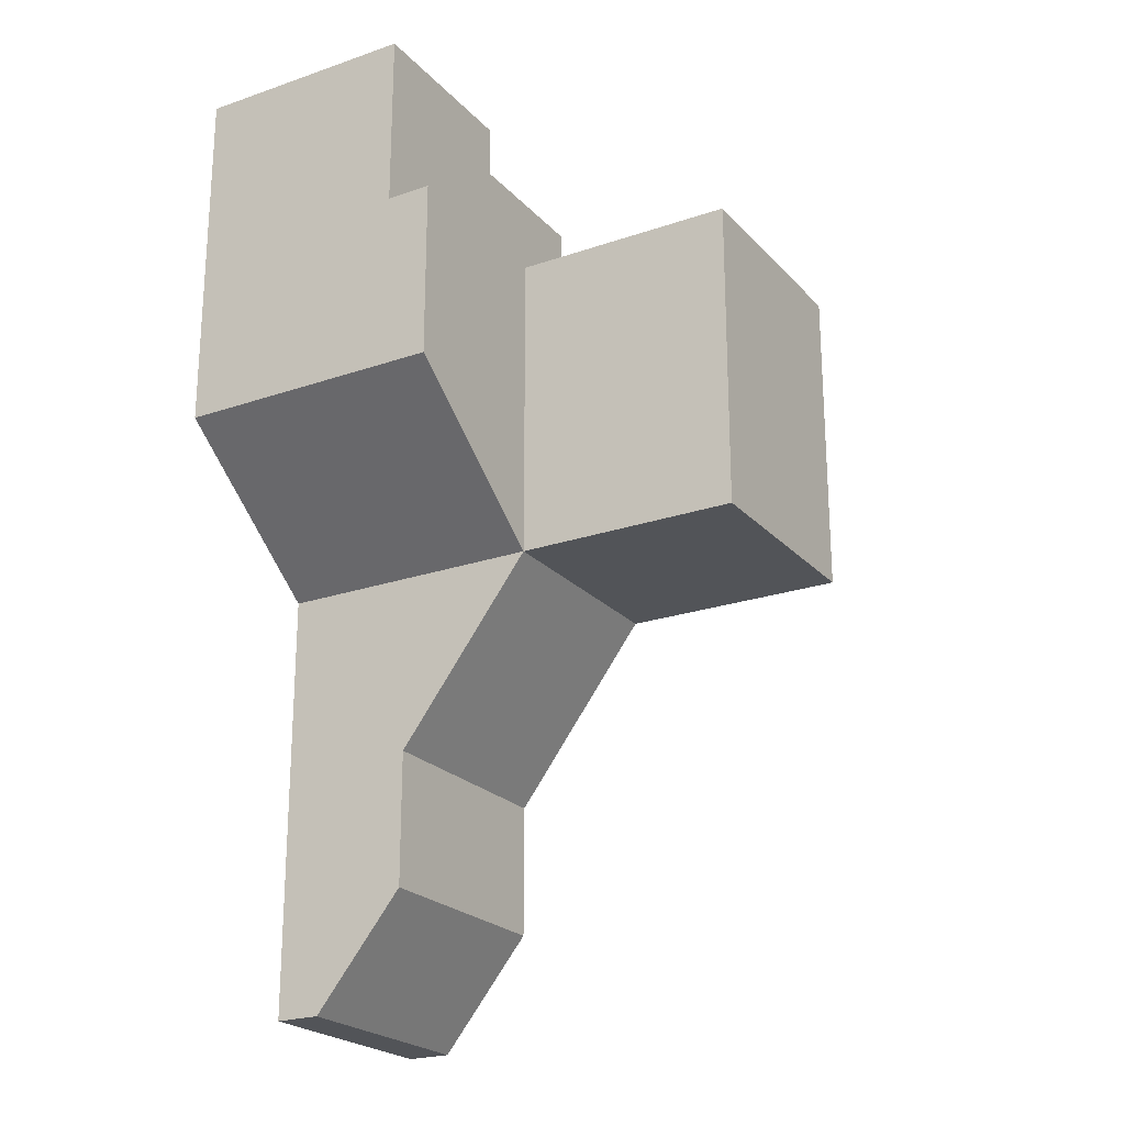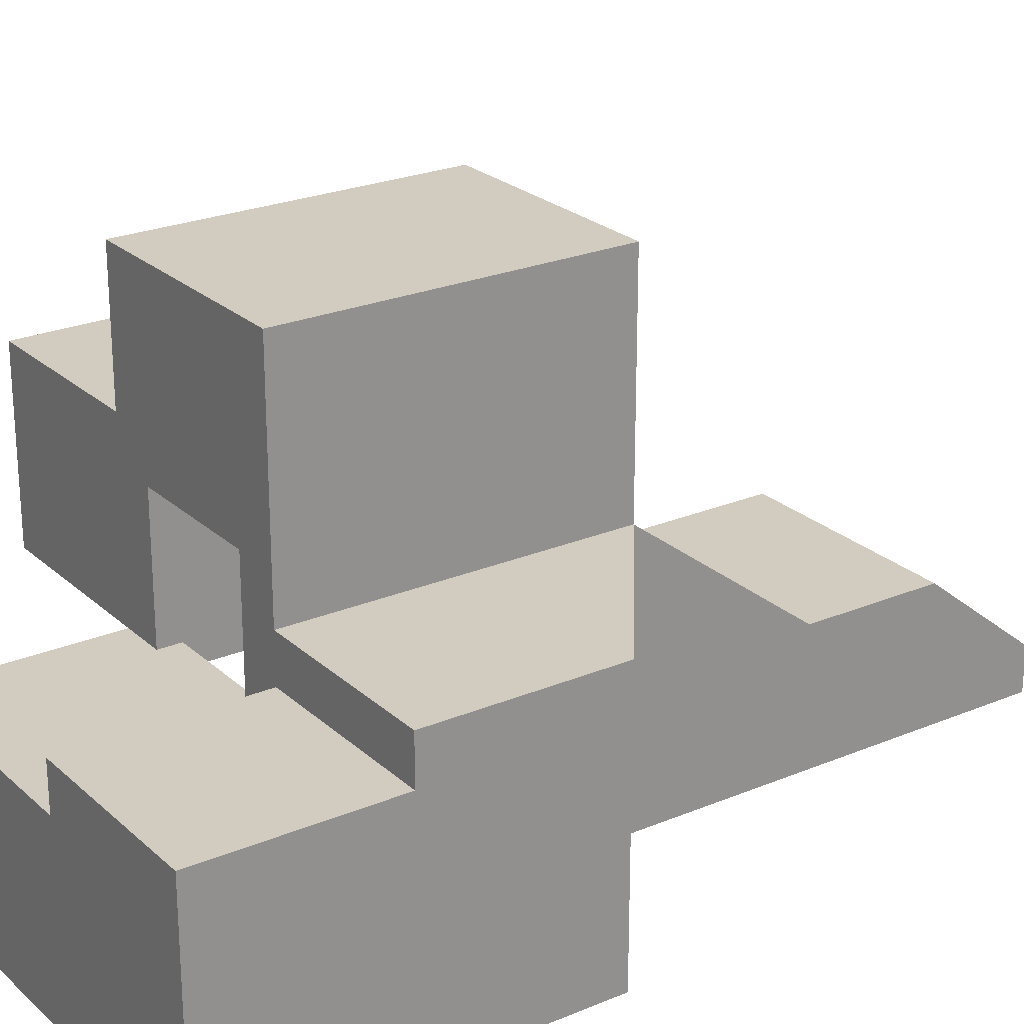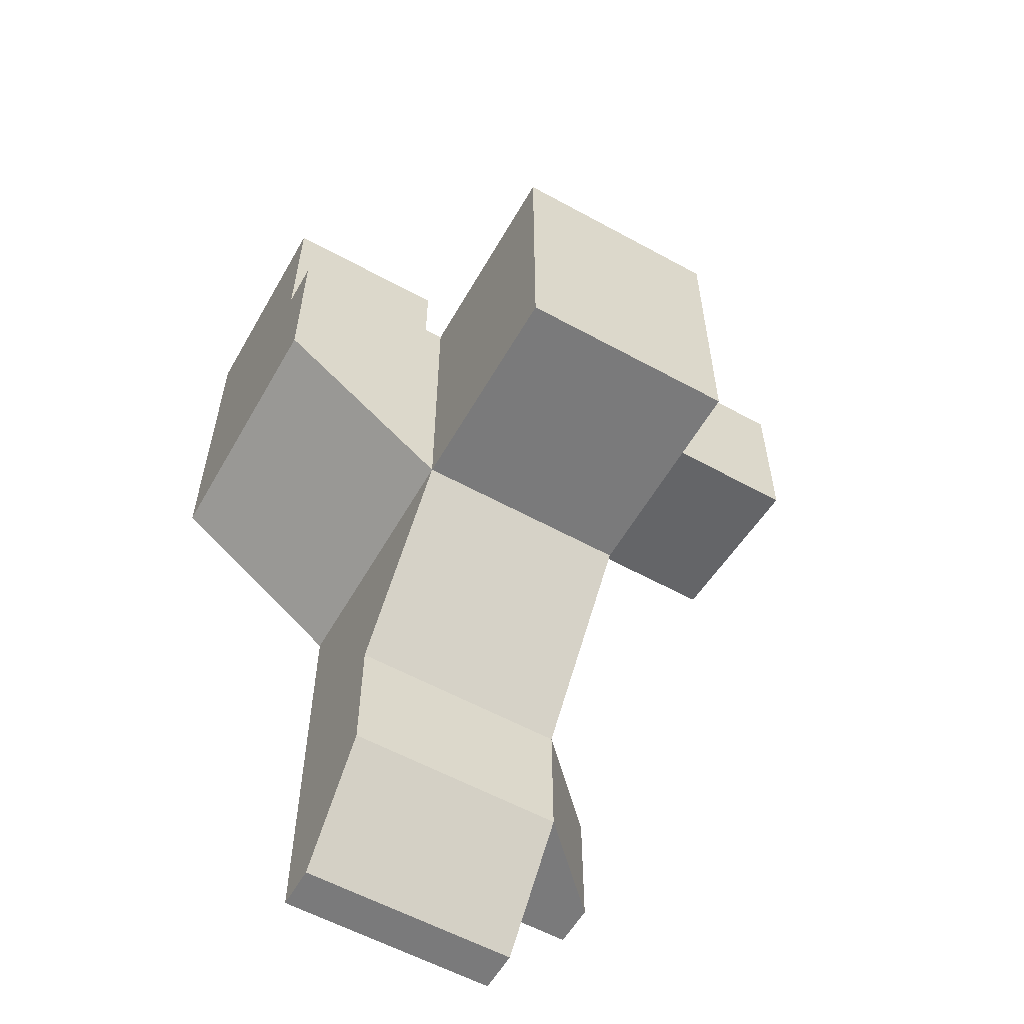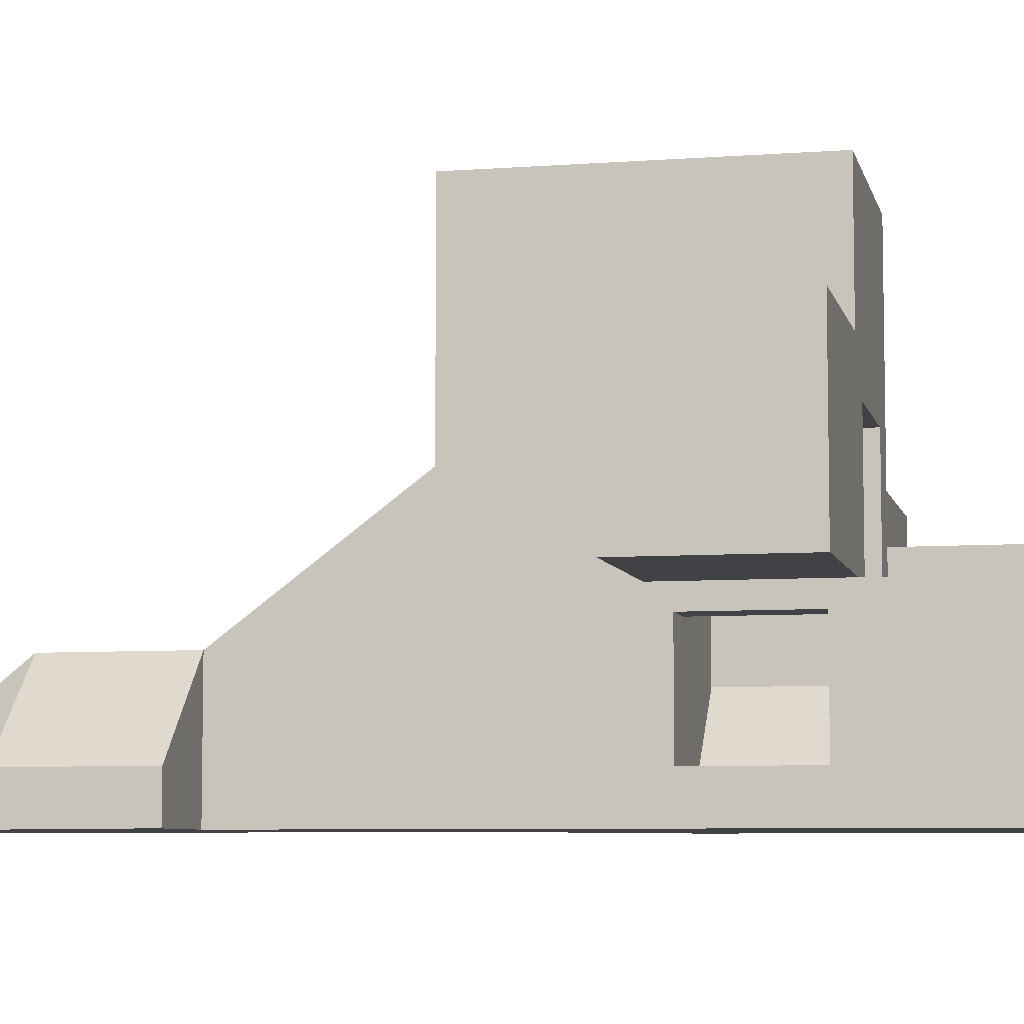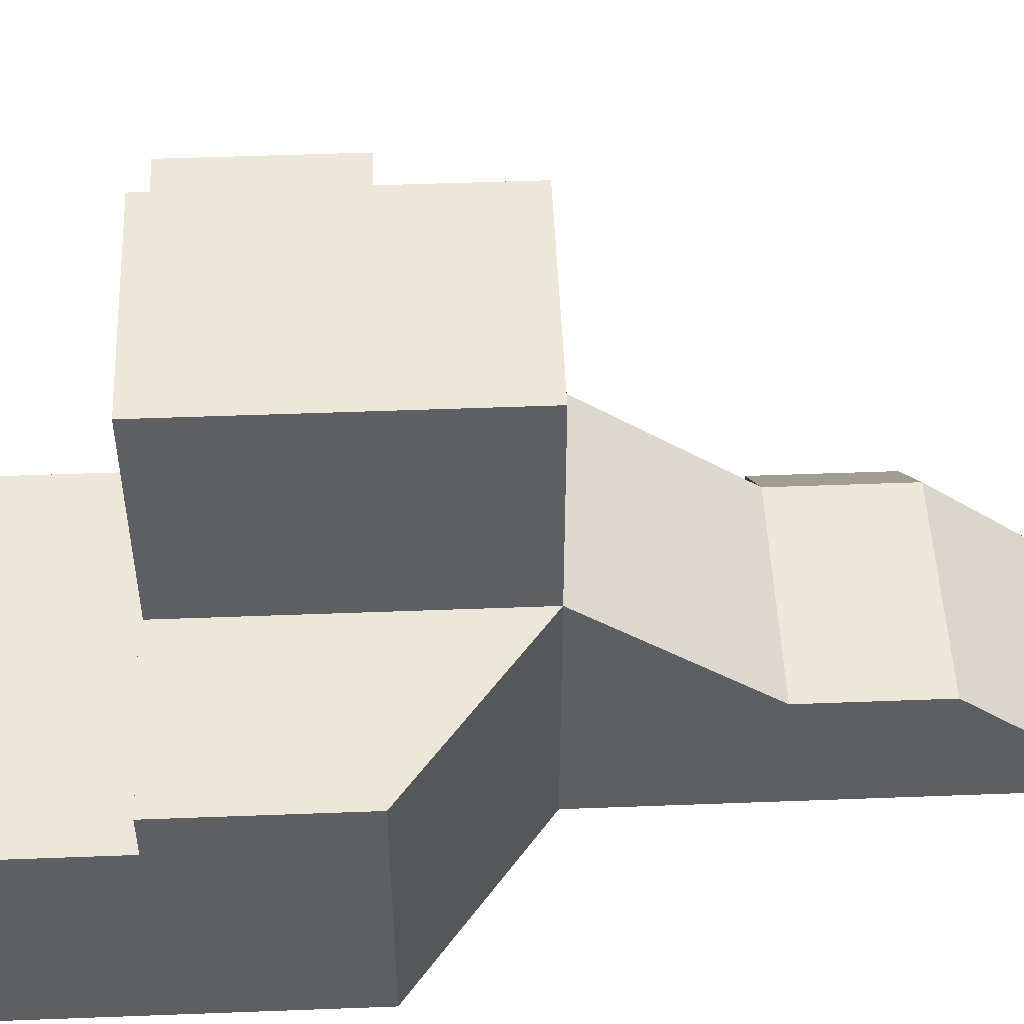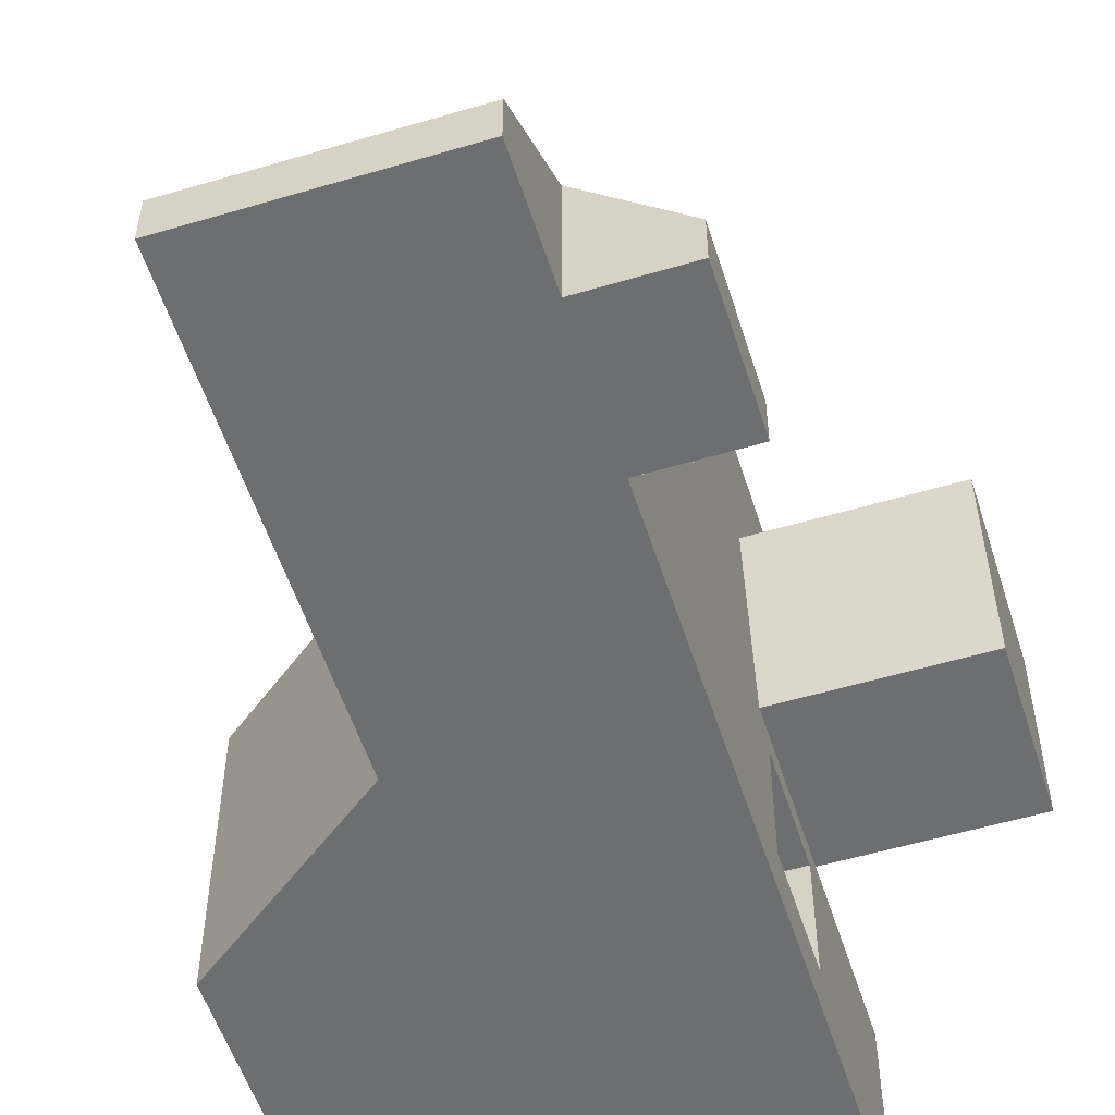
<metadata>
{"format":"obj","ext":"obj","renderer":"f3d","projection":"perspective","resolution":1024,"background":"white","views":[{"elev":-22.8,"azim":120.5,"up":"+Z"},{"elev":24.1,"azim":55.2,"up":"+Y"},{"elev":-58.1,"azim":150.4,"up":"+Z"},{"elev":-6.7,"azim":-77.4,"up":"+Y"},{"elev":50.0,"azim":87.6,"up":"+Y"},{"elev":-54.3,"azim":-162.5,"up":"+Y"}]}
</metadata>
<code>
v 0 6 -8
v 0 10 -8
v 0 4 -16
v 10 6 -8
v 10 4 -16
v 10 10 -8
v 0 -2 -22
v 0 -2 -16
v -4 -2 -22
v -4 -2 -16
v 10 14 6
v 10 14 -1
v 10 20 -1
v 10 20 6
v 10 14 -8
v 10 20 -8
v 0 20 -1
v 0 14 6
v 0 20 6
v 0 14 -2
v 0 20 -8
v 0 14 -8
v 0 6 -1
v 0 6 6
v -8 6 -1
v -8 6 6
v 10 6 6
v 10 6 -1
v 10 10 -1
v 10 10 6
v -8 10 -1.5
v -8 6 -1
v -8 10 6
v -8 6 6
v -8 14 -2
v -8 14 6
v 0 10 -1.5
v 0 6 -1
v -8 6 6
v 0 6 6
v 0 10 6
v -8 10 6
v 0 14 6
v -8 14 6
v 0 14 -2
v -8 10 -1.5
v -8 14 -2
v 0 10 -1.5
v -8 6 -1
v 0 6 -1
v 10 6 -1
v 10 6 6
v 10 10 -1
v 10 10 6
v 18 6 6
v 18 6 2
v 18 10 6
v 18 10 2
v 10 6 -8
v 10 10 -8
v 18 6 -2
v 18 10 -2
v 10 -2 14
v 14 -2 6
v 14 -2 14
v 10 -2 6
v 18 -2 6
v 18 -2 14
v 18 -2 2
v 14 -2 0.5
v 10 -2 -1
v 18 -2 -2
v 14 -2 -5
v 10 -2 -8
v 10 10 6
v 10 6 6
v 14 10 6
v 18 6 6
v 18 10 6
v 18 10 -2
v 14 6 -5
v 14 10 -5
v 18 6 -2
v 10 6 -8
v 10 10 -8
v 18 6 6
v 10 6 6
v 18 8 6
v 10 8 6
v 10 6 14
v 10 8 6
v 10 8 14
v 18 6 14
v 18 8 14
v 18 8 6
v 10 6 14
v 18 6 14
v 10 8 14
v 18 8 14
v 0 6 6
v 0 5 5.016
v 0 5 -0.01643
v 0 -2 -1
v 0 -2 6
v 0 0 -0.01643
v 0 0 5.016
v 0 5 5.016
v 2 5 -0.01643
v 2 5 5.016
v 0 5 -0.01643
v 2 12 5.016
v 8 12 -0.01643
v 8 12 5.016
v 2 12 -0.01643
v 8 -2 14
v 8 -2 6
v 8 -2 -8
v 10 -2 -16
v 8 -2 -16
v 10 -2 -22
v 8 -2 -22
v 8 14 6
v 10 14 6
v 10 20 6
v 8 20 6
v 10 20 -8
v 8 14 -8
v 8 20 -8
v 10 14 -8
v 8 -2 -1
v 8 6 6
v 8 12 6
v 8 10 -8
v 10 10 -8
v 2 -2 14
v 2 -2 6
v 0 -2 14
v 0 -2 6
v 2 -2 -8
v 2 -2 -16
v 0 -2 -8
v 0 10 -8
v 0 6 -8
v 2 10 -8
v 10 6 -8
v 8 10 -8
v 10 10 -8
v 2 -2 -22
v 2 14 6
v 2 20 6
v 0 20 6
v 2 20 -8
v 0 14 -8
v 0 20 -8
v 2 14 -8
v 2 -2 -1
v 0 -2 -1
v 2 6 6
v 2 12 6
v 10 6 -8
v 2 10 -8
v 0 6 -8
v 0 10 -8
v 8 6 6
v 8 12 6
v 8 6 5
v 8 12 5
v 2 12 6
v 2 6 6
v 2 12 5
v 2 6 5
v 8 12 6
v 2 12 6
v 8 12 5
v 2 12 5
v 8 6 -0.01643
v 8 5 5.016
v 8 6 5.016
v 8 5 -0.01643
v 8 12 -0.01643
v 8 12 5.016
v 8 6 5.016
v 2 5 5.016
v 2 6 5.016
v 8 5 5.016
v 2 5 5.016
v 2 5 -0.01643
v 2 6 -0.01643
v 2 6 5.016
v 2 12 -0.01643
v 2 12 5.016
v 2 5 -0.01643
v 8 5 -0.01643
v 8 6 -0.01643
v 2 6 -0.01643
v 8 12 -0.01643
v 2 12 -0.01643
v 18 -2 14
v 18 -2 6
v 18 2 6
v 18 2 14
v 0 2 14
v 0 6 14
v 0 2 6
v 0 -2 14
v 0 1 -16
v 0 -2 -8
v 0 2 -8
v 0 -2 -16
v 10 2 -8
v 10 1 -16
v 10 -2 -8
v 10 -2 -16
v -4 -1 -22
v -4 -2 -16
v -4 -1 -16
v -4 -2 -22
v -4 0 -22
v -4 0 -16
v 10 1 -22
v 10 4 -22
v 10 -2 -22
v -4 -1 -16
v -4 -2 -16
v 0 -2 -16
v 0 1 -16
v -4 0 -16
v 0 4 -16
v 0 4 -22
v 0 1 -22
v -4 0 -22
v -4 -1 -22
v 0 -2 -22
v -4 -2 -22
v 18 -2 2
v 18 2 2
v 18 -2 -2
v 18 2 -2
v 8 3 -0.01643
v 5 0 5.016
v 8 3 5.016
v 5 0 -0.01643
v 8 5 -0.01643
v 8 3 5.016
v 8 5 5.016
v 8 3 -0.01643
v 0 2 -1
v 10 2 14
v 10 -2 14
v 12 2 14
v 14 -2 14
v 18 -2 14
v 18 2 14
v 14 2 -5
v 10 -2 -8
v 10 2 -8
v 14 -2 -5
v 18 2 -2
v 18 -2 -2
v 0 3 5.016
v 0 3 -0.01643
v 2 3 5.016
v 0 0 5.016
v 0 3 5.016
v 2 0 5.016
v 0 5 5.016
v 8 3 5.016
v 5 0 5.016
v 0 0 -0.01643
v 2 0 -0.01643
v 2 3 -0.01643
v 0 3 -0.01643
v 0 5 -0.01643
v 5 0 -0.01643
v 8 3 -0.01643
v 8 -2 14
v 8 2 14
v 8 6 14
v 10 -1 -27
v 8 -2 -27
v 8 -1 -27
v 10 -2 -27
v 10 0 -27
v 8 0 -27
v 0 -2 14
v 2 -2 14
v 2 2 14
v 0 2 14
v 2 6 14
v 0 6 14
v 2 -1 -27
v 0 -2 -27
v 0 -1 -27
v 2 -2 -27
v 2 0 -27
v 0 0 -27
v 2 -2 -27
v 0 -2 -27
v 10 0 -27
v 10 -1 -27
v 10 -2 -27
v 8 -2 -27
v 0 -2 -22
v 0 1 -22
v 0 -2 -27
v 0 -1 -27
v 0 4 -22
v 0 0 -27
v 10 -2 -27
v 0 4 -16
v 0 4 -22
v -4 0 -16
v -4 0 -22
v 0 14 6
v 0 14 -2
v -8 14 6
v -8 14 -2
v 18 8 6
v 10 8 6
v 10 8 14
v 18 8 14
v 18 10 -2
v 14 10 -5
v 14 10 0.5
v 18 10 2
v 10 10 -8
v 10 10 -1
v 14 10 6
v 18 10 6
v 10 10 6
v 10 6 6
v 8 6 6
v 8 6 14
v 10 6 14
v 10 4 -16
v 8 4 -16
v 8 10 -8
v 10 10 -8
v 10 4 -22
v 8 4 -22
v 8 4 -16
v 10 4 -16
v 10 20 -1
v 8 20 -1
v 8 20 6
v 10 20 6
v 10 20 -8
v 8 20 -8
v 2 6 6
v 2 6 14
v 0 6 6
v 0 6 14
v 2 4 -16
v 2 10 -8
v 0 4 -16
v 0 10 -8
v 2 4 -22
v 2 4 -16
v 0 4 -22
v 0 4 -16
v 2 20 -1
v 2 20 6
v 0 20 -1
v 0 20 6
v 2 20 -8
v 0 20 -8
v 2 6 5
v 8 6 5
v 8 4 -22
v 10 4 -22
v 8 0 -27
v 10 0 -27
v 0 4 -22
v 2 4 -22
v 0 0 -27
v 2 0 -27
g submesh0
f 1 2 3
f 4 5 6
f 7 8 9
f 8 10 9
f 11 12 13
f 14 11 13
f 12 15 16
f 13 12 16
f 17 18 19
f 17 20 18
f 21 20 17
f 21 22 20
f 23 24 25
f 24 26 25
f 27 28 29
f 30 27 29
f 30 29 12
f 11 30 12
f 28 4 6
f 29 28 6
f 29 6 15
f 12 29 15
f 31 32 33
f 32 34 33
f 35 31 36
f 31 33 36
f 37 2 1
f 38 37 1
f 20 22 2
f 37 20 2
f 39 40 41
f 42 39 41
f 42 41 43
f 44 42 43
f 45 46 47
f 45 48 46
f 48 49 46
f 48 50 49
f 51 52 53
f 52 54 53
f 55 56 57
f 56 58 57
f 59 51 60
f 51 53 60
f 56 61 58
f 61 62 58
f 63 64 65
f 63 66 64
f 65 67 68
f 65 64 67
f 64 69 67
f 64 70 69
f 66 70 64
f 66 71 70
f 70 72 69
f 70 73 72
f 71 73 70
f 71 74 73
f 75 76 77
f 76 78 79
f 77 76 79
f 80 81 82
f 80 83 81
f 82 84 85
f 82 81 84
f 86 87 88
f 87 89 88
f 52 90 91
f 90 92 91
f 93 55 94
f 55 95 94
f 96 97 98
f 97 99 98
f 100 38 101
f 38 102 101
f 103 104 105
f 104 106 105
f 107 108 109
f 107 110 108
f 111 112 113
f 111 114 112
f 115 66 63
f 115 116 66
f 117 118 74
f 117 119 118
f 119 120 118
f 119 121 120
f 122 123 124
f 125 122 124
f 126 127 128
f 126 129 127
f 130 74 71
f 130 117 74
f 116 71 66
f 116 130 71
f 131 76 75
f 132 131 75
f 132 75 123
f 122 132 123
f 129 133 127
f 129 134 133
f 135 116 115
f 135 136 116
f 137 136 135
f 137 138 136
f 139 119 117
f 139 140 119
f 141 140 139
f 141 8 140
f 142 143 144
f 145 144 143
f 146 144 145
f 145 147 146
f 140 121 119
f 140 148 121
f 8 148 140
f 8 7 148
f 43 149 150
f 151 43 150
f 149 122 125
f 150 149 125
f 152 153 154
f 152 155 153
f 128 155 152
f 128 127 155
f 156 117 130
f 156 139 117
f 157 139 156
f 157 141 139
f 136 130 116
f 136 156 130
f 138 156 136
f 138 157 156
f 40 158 159
f 41 40 159
f 41 159 149
f 43 41 149
f 159 132 122
f 149 159 122
f 133 134 160
f 160 161 133
f 162 161 160
f 161 162 163
f 155 163 153
f 155 161 163
f 127 161 155
f 127 133 161
f 164 165 166
f 165 167 166
f 168 169 170
f 169 171 170
f 172 173 174
f 173 175 174
f 176 177 178
f 176 179 177
f 180 178 181
f 180 176 178
f 182 183 184
f 182 185 183
f 186 187 188
f 189 186 188
f 189 188 190
f 191 189 190
f 192 193 194
f 195 192 194
f 195 194 196
f 197 195 196
f 198 199 200
f 201 198 200
f 201 200 55
f 93 201 55
f 100 202 203
f 100 204 202
f 204 205 202
f 204 104 205
f 206 207 208
f 206 209 207
f 3 208 1
f 3 206 208
f 210 211 5
f 4 210 5
f 212 213 211
f 210 212 211
f 214 215 216
f 214 217 215
f 218 216 219
f 218 214 216
f 211 220 221
f 5 211 221
f 213 222 220
f 211 213 220
f 223 224 225
f 223 225 226
f 223 226 227
f 227 226 228
f 229 230 231
f 231 230 232
f 230 233 232
f 233 234 232
f 199 235 236
f 200 199 236
f 200 236 56
f 55 200 56
f 235 237 238
f 236 235 238
f 236 238 61
f 56 236 61
f 239 240 241
f 239 242 240
f 243 244 245
f 243 246 244
f 208 103 247
f 208 207 103
f 1 247 38
f 1 208 247
f 248 249 250
f 249 251 250
f 250 96 248
f 251 252 253
f 250 251 253
f 250 253 97
f 96 250 97
f 254 255 256
f 254 257 255
f 81 256 84
f 81 254 256
f 258 257 254
f 258 259 257
f 83 254 81
f 83 258 254
f 260 106 204
f 106 104 204
f 101 204 100
f 101 260 204
f 38 247 102
f 247 261 102
f 247 105 261
f 247 103 105
f 262 263 264
f 262 265 263
f 183 264 266
f 183 262 264
f 267 265 262
f 267 268 265
f 185 262 183
f 185 267 262
f 269 270 271
f 272 269 271
f 272 271 192
f 273 272 192
f 270 274 275
f 271 270 275
f 271 275 193
f 192 271 193
f 276 249 248
f 277 276 248
f 277 248 96
f 278 277 96
f 279 280 281
f 279 282 280
f 283 281 284
f 283 279 281
f 285 286 287
f 288 285 287
f 288 287 289
f 290 288 289
f 286 276 277
f 287 286 277
f 287 277 278
f 289 287 278
f 291 292 293
f 291 294 292
f 295 293 296
f 295 291 293
f 281 294 291
f 281 280 294
f 284 291 295
f 284 281 291
f 148 7 297
f 7 298 297
f 221 220 299
f 220 300 299
f 120 121 301
f 121 302 301
f 121 148 302
f 148 297 302
f 303 304 305
f 304 306 305
f 304 307 306
f 307 308 306
f 220 222 300
f 222 309 300
g submesh1
f 310 311 312
f 311 313 312
f 314 315 316
f 315 317 316
f 318 319 320
f 321 318 320
f 322 323 324
f 325 322 324
f 323 326 327
f 324 323 327
f 325 324 328
f 329 325 328
f 324 327 330
f 328 324 330
f 331 332 333
f 334 331 333
f 335 336 337
f 338 335 337
f 339 340 341
f 342 339 341
f 343 344 345
f 346 343 345
f 347 348 344
f 343 347 344
f 332 349 350
f 333 332 350
f 349 351 352
f 350 349 352
f 336 353 354
f 337 336 354
f 353 355 356
f 354 353 356
f 340 357 358
f 341 340 358
f 357 359 360
f 358 357 360
f 344 361 362
f 345 344 362
f 361 363 364
f 362 361 364
f 348 365 361
f 344 348 361
f 365 366 363
f 361 365 363
f 349 332 367
f 332 368 367
f 369 370 371
f 370 372 371
f 373 374 375
f 374 376 375
f 374 369 376
f 369 371 376

</code>
